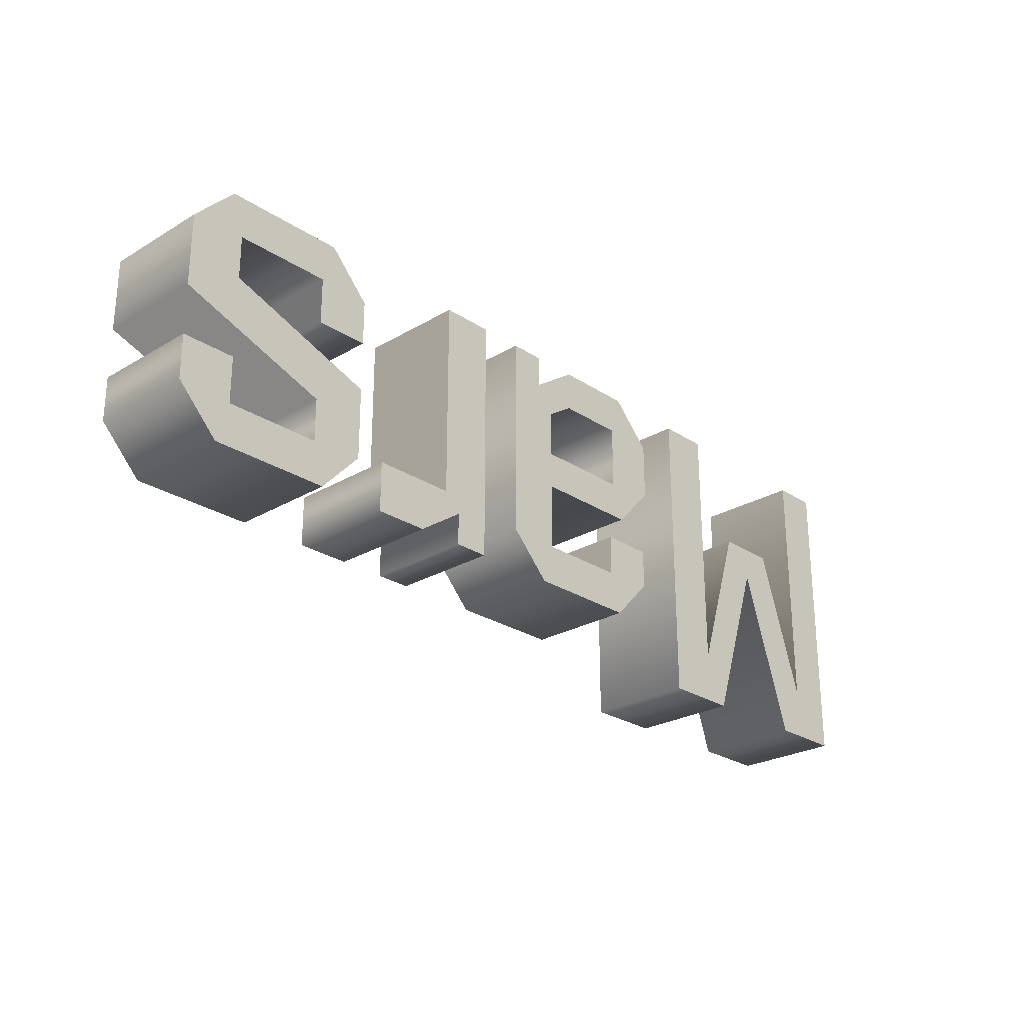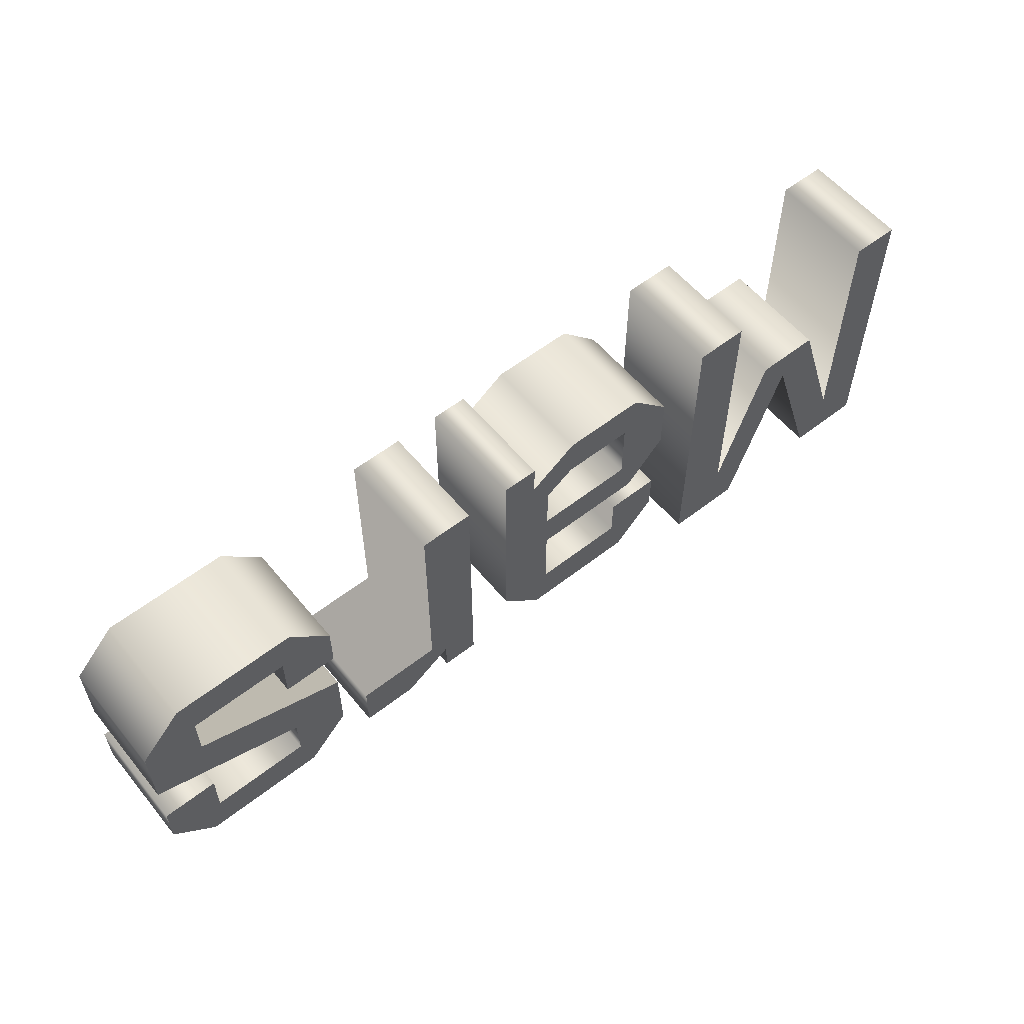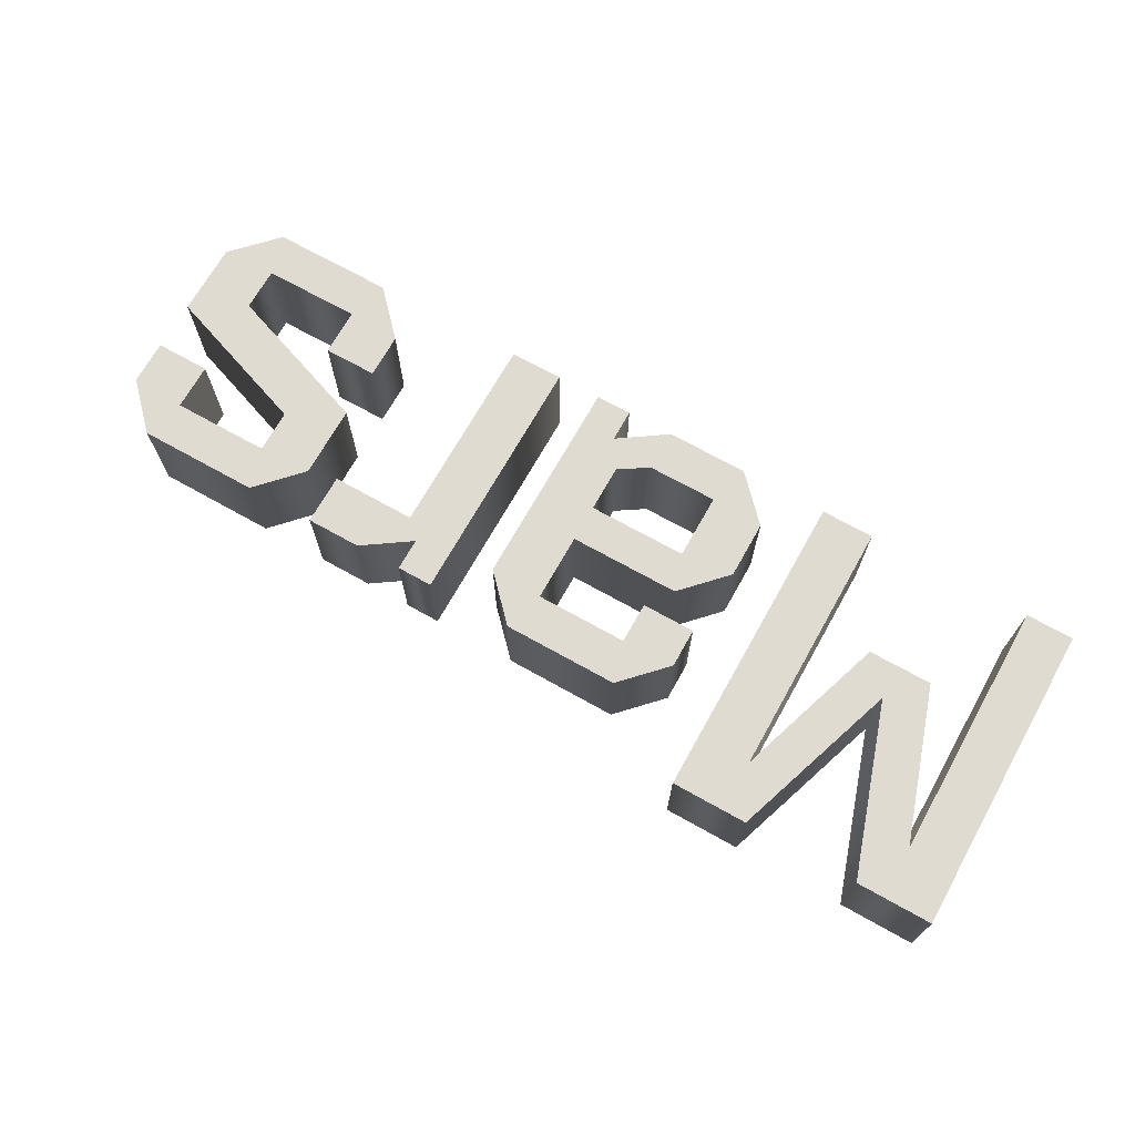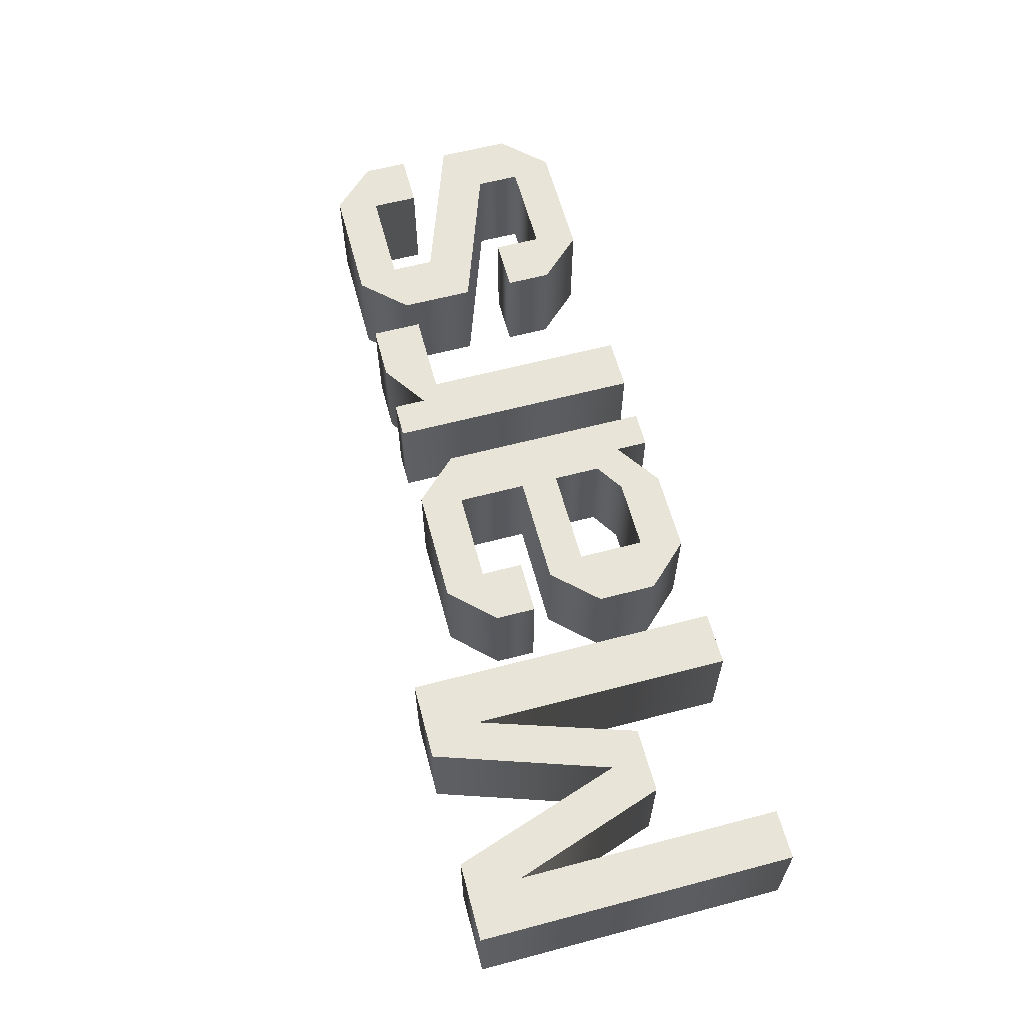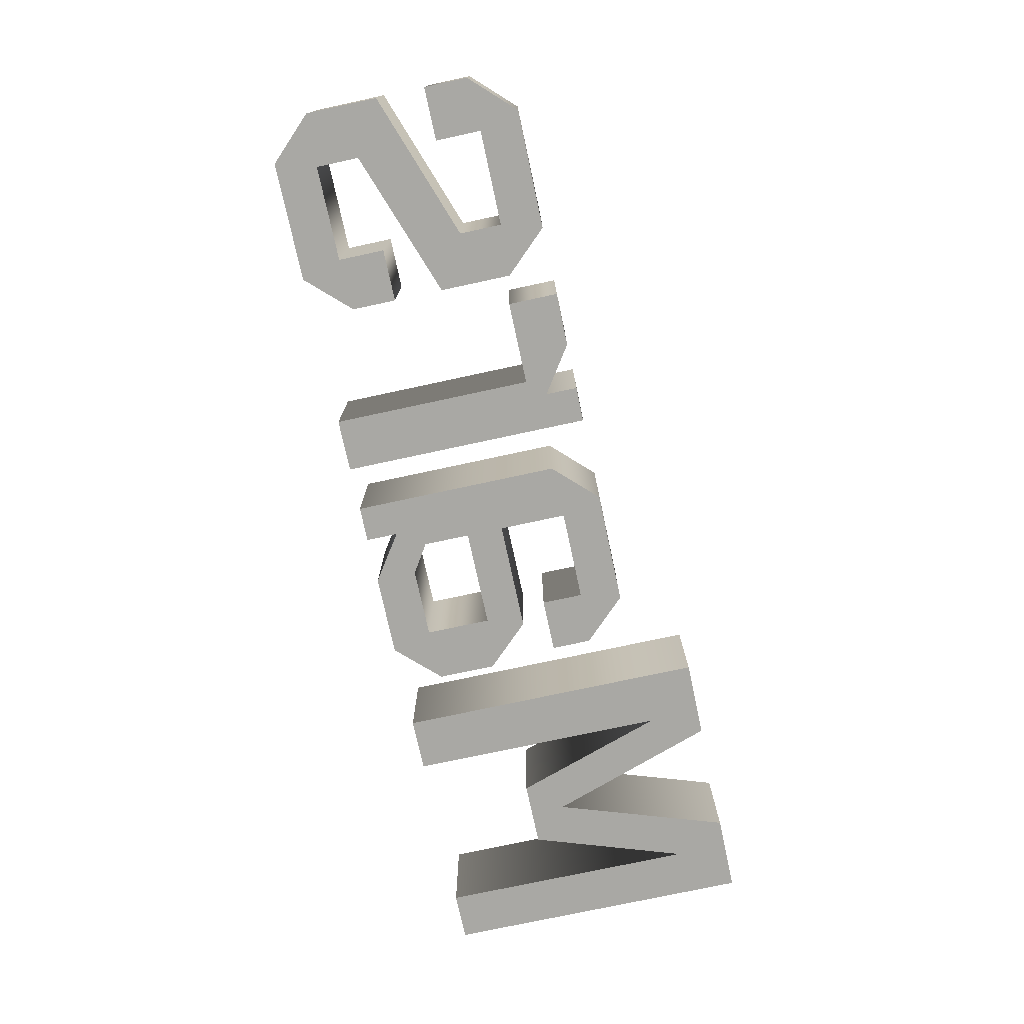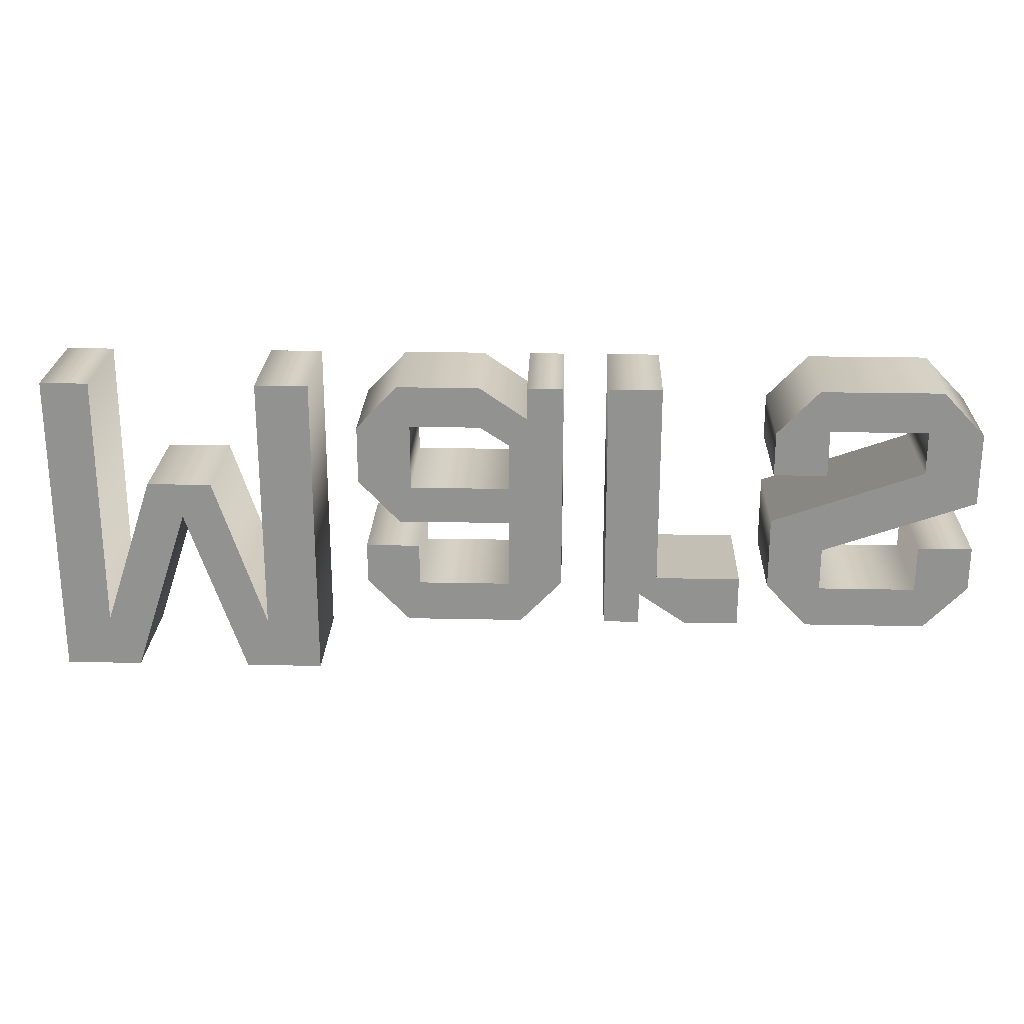
<metadata>
{"format":"obj","ext":"obj","renderer":"f3d","projection":"perspective","resolution":1024,"background":"white","views":[{"elev":-25.5,"azim":133.5,"up":"+Z"},{"elev":57.4,"azim":141.0,"up":"+Z"},{"elev":69.9,"azim":-150.7,"up":"+Y"},{"elev":61.3,"azim":-105.0,"up":"+Y"},{"elev":-75.0,"azim":102.2,"up":"+Y"},{"elev":23.4,"azim":2.0,"up":"+Z"}]}
</metadata>
<code>
o Text
v 0.5522 0.1 0.2832
v 0.4778 0.1 0.2039
v 0.4778 0.1 0.123
v 0.574 0.1 0.123
v 0.574 0.1 0.2079
v 0.7496 0.1 0.2079
v 0.7496 0.1 0.1295
v 0.4778 0.1 0.03236
v 0.4778 0.1 -0.09871
v 0.5522 0.1 -0.178
v 0.7714 0.1 -0.178
v 0.8475 0.1 -0.09871
v 0.8475 0.1 -0.01861
v 0.7496 0.1 -0.01861
v 0.7496 0.1 -0.1028
v 0.574 0.1 -0.1028
v 0.574 0.1 -0.02508
v 0.8475 0.1 0.07201
v 0.8475 0.1 0.2039
v 0.7714 0.1 0.2832
v 0.4252 0.1 -0.178
v 0.4252 0.1 -0.08657
v 0.2722 0.1 -0.08657
v 0.2722 0.1 0.2832
v 0.176 0.1 0.2832
v 0.176 0.1 -0.178
v 0.2407 0.1 -0.178
v 0.2407 0.1 -0.1197
v 0.3265 0.1 -0.178
v -0.1905 0.1 -0.178
v 0.01982 0.1 -0.178
v 0.09506 0.1 -0.09952
v 0.09506 0.1 0.2832
v 0.03034 0.1 0.2832
v 0.03034 0.1 0.2249
v -0.05542 0.1 0.2832
v -0.2035 0.1 0.2832
v -0.2779 0.1 0.2047
v -0.2779 0.1 0.09952
v -0.2035 0.1 0.02104
v -0.002023 0.1 0.02104
v -0.002023 0.1 -0.1028
v -0.1687 0.1 -0.1028
v -0.1687 0.1 -0.02751
v -0.2658 0.1 -0.02751
v -0.2658 0.1 -0.09952
v -0.1816 0.1 0.2079
v -0.05461 0.1 0.2079
v -0.002023 0.1 0.1739
v -0.002023 0.1 0.089
v -0.1816 0.1 0.089
v -0.4591 0.1 -0.1885
v -0.5506 0.1 0.089
v -0.6671 0.1 0.089
v -0.7601 0.1 -0.1877
v -0.7601 0.1 0.2832
v -0.8475 0.1 0.2832
v -0.8475 0.1 -0.2832
v -0.7091 0.1 -0.2832
v -0.6064 0.1 0.02508
v -0.502 0.1 -0.2832
v -0.3629 0.1 -0.2832
v -0.3629 0.1 0.2832
v -0.4591 0.1 0.2832
v 0.5522 -0.1 0.2832
v 0.4778 -0.1 0.2039
v 0.4778 -0.1 0.123
v 0.574 -0.1 0.123
v 0.574 -0.1 0.2079
v 0.7496 -0.1 0.2079
v 0.7496 -0.1 0.1295
v 0.4778 -0.1 0.03236
v 0.4778 -0.1 -0.09871
v 0.5522 -0.1 -0.178
v 0.7714 -0.1 -0.178
v 0.8475 -0.1 -0.09871
v 0.8475 -0.1 -0.01861
v 0.7496 -0.1 -0.01861
v 0.7496 -0.1 -0.1028
v 0.574 -0.1 -0.1028
v 0.574 -0.1 -0.02508
v 0.8475 -0.1 0.07201
v 0.8475 -0.1 0.2039
v 0.7714 -0.1 0.2832
v 0.4252 -0.1 -0.178
v 0.4252 -0.1 -0.08657
v 0.2722 -0.1 -0.08657
v 0.2722 -0.1 0.2832
v 0.176 -0.1 0.2832
v 0.176 -0.1 -0.178
v 0.2407 -0.1 -0.178
v 0.2407 -0.1 -0.1197
v 0.3265 -0.1 -0.178
v -0.1905 -0.1 -0.178
v 0.01982 -0.1 -0.178
v 0.09506 -0.1 -0.09952
v 0.09506 -0.1 0.2832
v 0.03034 -0.1 0.2832
v 0.03034 -0.1 0.2249
v -0.05542 -0.1 0.2832
v -0.2035 -0.1 0.2832
v -0.2779 -0.1 0.2047
v -0.2779 -0.1 0.09952
v -0.2035 -0.1 0.02104
v -0.002023 -0.1 0.02104
v -0.002023 -0.1 -0.1028
v -0.1687 -0.1 -0.1028
v -0.1687 -0.1 -0.02751
v -0.2658 -0.1 -0.02751
v -0.2658 -0.1 -0.09952
v -0.1816 -0.1 0.2079
v -0.05461 -0.1 0.2079
v -0.002023 -0.1 0.1739
v -0.002023 -0.1 0.089
v -0.1816 -0.1 0.089
v -0.4591 -0.1 -0.1885
v -0.5506 -0.1 0.089
v -0.6671 -0.1 0.089
v -0.7601 -0.1 -0.1877
v -0.7601 -0.1 0.2832
v -0.8475 -0.1 0.2832
v -0.8475 -0.1 -0.2832
v -0.7091 -0.1 -0.2832
v -0.6064 -0.1 0.02508
v -0.502 -0.1 -0.2832
v -0.3629 -0.1 -0.2832
v -0.3629 -0.1 0.2832
v -0.4591 -0.1 0.2832
v -0.4591 -0.1 -0.1885
v -0.4591 0.1 -0.1885
v -0.5506 -0.1 0.089
v -0.5506 0.1 0.089
v -0.6671 -0.1 0.089
v -0.6671 0.1 0.089
v -0.7601 -0.1 -0.1877
v -0.7601 0.1 -0.1877
v -0.7601 -0.1 0.2832
v -0.7601 0.1 0.2832
v -0.8475 -0.1 0.2832
v -0.8475 0.1 0.2832
v -0.8475 -0.1 -0.2832
v -0.8475 0.1 -0.2832
v -0.7091 -0.1 -0.2832
v -0.7091 0.1 -0.2832
v -0.6064 -0.1 0.02508
v -0.6064 0.1 0.02508
v -0.502 -0.1 -0.2832
v -0.502 0.1 -0.2832
v -0.3629 -0.1 -0.2832
v -0.3629 0.1 -0.2832
v -0.3629 -0.1 0.2832
v -0.3629 0.1 0.2832
v -0.4591 -0.1 0.2832
v -0.4591 0.1 0.2832
v -0.1905 -0.1 -0.178
v -0.1905 0.1 -0.178
v 0.01982 -0.1 -0.178
v 0.01982 0.1 -0.178
v 0.09506 -0.1 -0.09952
v 0.09506 0.1 -0.09952
v 0.09506 -0.1 0.2832
v 0.09506 0.1 0.2832
v 0.03034 -0.1 0.2832
v 0.03034 0.1 0.2832
v 0.03034 -0.1 0.2249
v 0.03034 0.1 0.2249
v -0.05542 -0.1 0.2832
v -0.05542 0.1 0.2832
v -0.2035 -0.1 0.2832
v -0.2035 0.1 0.2832
v -0.2779 -0.1 0.2047
v -0.2779 0.1 0.2047
v -0.2779 -0.1 0.09952
v -0.2779 0.1 0.09952
v -0.2035 -0.1 0.02104
v -0.2035 0.1 0.02104
v -0.002023 -0.1 0.02104
v -0.002023 0.1 0.02104
v -0.002023 -0.1 -0.1028
v -0.002023 0.1 -0.1028
v -0.1687 -0.1 -0.1028
v -0.1687 0.1 -0.1028
v -0.1687 -0.1 -0.02751
v -0.1687 0.1 -0.02751
v -0.2658 -0.1 -0.02751
v -0.2658 0.1 -0.02751
v -0.2658 -0.1 -0.09952
v -0.2658 0.1 -0.09952
v -0.1816 -0.1 0.2079
v -0.1816 0.1 0.2079
v -0.05461 -0.1 0.2079
v -0.05461 0.1 0.2079
v -0.002023 -0.1 0.1739
v -0.002023 0.1 0.1739
v -0.002023 -0.1 0.089
v -0.002023 0.1 0.089
v -0.1816 -0.1 0.089
v -0.1816 0.1 0.089
v 0.4252 -0.1 -0.178
v 0.4252 0.1 -0.178
v 0.4252 -0.1 -0.08657
v 0.4252 0.1 -0.08657
v 0.2722 -0.1 -0.08657
v 0.2722 0.1 -0.08657
v 0.2722 -0.1 0.2832
v 0.2722 0.1 0.2832
v 0.176 -0.1 0.2832
v 0.176 0.1 0.2832
v 0.176 -0.1 -0.178
v 0.176 0.1 -0.178
v 0.2407 -0.1 -0.178
v 0.2407 0.1 -0.178
v 0.2407 -0.1 -0.1197
v 0.2407 0.1 -0.1197
v 0.3265 -0.1 -0.178
v 0.3265 0.1 -0.178
v 0.5522 -0.1 0.2832
v 0.5522 0.1 0.2832
v 0.4778 -0.1 0.2039
v 0.4778 0.1 0.2039
v 0.4778 -0.1 0.123
v 0.4778 0.1 0.123
v 0.574 -0.1 0.123
v 0.574 0.1 0.123
v 0.574 -0.1 0.2079
v 0.574 0.1 0.2079
v 0.7496 -0.1 0.2079
v 0.7496 0.1 0.2079
v 0.7496 -0.1 0.1295
v 0.7496 0.1 0.1295
v 0.4778 -0.1 0.03236
v 0.4778 0.1 0.03236
v 0.4778 -0.1 -0.09871
v 0.4778 0.1 -0.09871
v 0.5522 -0.1 -0.178
v 0.5522 0.1 -0.178
v 0.7714 -0.1 -0.178
v 0.7714 0.1 -0.178
v 0.8475 -0.1 -0.09871
v 0.8475 0.1 -0.09871
v 0.8475 -0.1 -0.01861
v 0.8475 0.1 -0.01861
v 0.7496 -0.1 -0.01861
v 0.7496 0.1 -0.01861
v 0.7496 -0.1 -0.1028
v 0.7496 0.1 -0.1028
v 0.574 -0.1 -0.1028
v 0.574 0.1 -0.1028
v 0.574 -0.1 -0.02508
v 0.574 0.1 -0.02508
v 0.8475 -0.1 0.07201
v 0.8475 0.1 0.07201
v 0.8475 -0.1 0.2039
v 0.8475 0.1 0.2039
v 0.7714 -0.1 0.2832
v 0.7714 0.1 0.2832
f 9 11 10
f 9 16 11
f 16 15 11
f 15 12 11
f 9 17 16
f 14 12 15
f 8 17 9
f 14 13 12
f 8 18 17
f 7 18 8
f 7 19 18
f 2 4 3
f 2 5 4
f 6 19 7
f 1 5 2
f 6 20 19
f 1 6 5
f 1 20 6
f 25 27 26
f 25 28 27
f 28 21 29
f 28 22 21
f 25 23 28
f 23 22 28
f 25 24 23
f 46 31 30
f 46 43 31
f 43 42 31
f 42 32 31
f 46 44 43
f 41 32 42
f 45 44 46
f 41 33 32
f 39 41 40
f 39 51 41
f 51 50 41
f 50 33 41
f 39 47 51
f 49 33 50
f 38 47 39
f 48 35 49
f 35 33 49
f 37 47 38
f 37 48 47
f 37 35 48
f 37 36 35
f 34 33 35
f 57 55 58
f 55 59 58
f 55 60 59
f 60 52 61
f 52 62 61
f 52 63 62
f 60 53 52
f 64 63 52
f 57 56 55
f 54 60 55
f 54 53 60
f 75 73 74
f 80 73 75
f 79 80 75
f 76 79 75
f 81 73 80
f 76 78 79
f 81 72 73
f 77 78 76
f 82 72 81
f 82 71 72
f 83 71 82
f 68 66 67
f 69 66 68
f 83 70 71
f 69 65 66
f 84 70 83
f 70 65 69
f 84 65 70
f 91 89 90
f 92 89 91
f 85 92 93
f 86 92 85
f 87 89 92
f 86 87 92
f 88 89 87
f 95 110 94
f 107 110 95
f 106 107 95
f 96 106 95
f 108 110 107
f 96 105 106
f 108 109 110
f 97 105 96
f 105 103 104
f 115 103 105
f 114 115 105
f 97 114 105
f 111 103 115
f 97 113 114
f 111 102 103
f 99 112 113
f 97 99 113
f 111 101 102
f 112 101 111
f 99 101 112
f 100 101 99
f 97 98 99
f 119 121 122
f 123 119 122
f 124 119 123
f 116 124 125
f 126 116 125
f 127 116 126
f 117 124 116
f 127 128 116
f 120 121 119
f 124 118 119
f 117 118 124
f 130 132 131 129
f 132 134 133 131
f 134 136 135 133
f 136 138 137 135
f 138 140 139 137
f 140 142 141 139
f 142 144 143 141
f 144 146 145 143
f 146 148 147 145
f 148 150 149 147
f 150 152 151 149
f 152 154 153 151
f 154 130 129 153
f 156 158 157 155
f 158 160 159 157
f 160 162 161 159
f 162 164 163 161
f 164 166 165 163
f 166 168 167 165
f 168 170 169 167
f 170 172 171 169
f 172 174 173 171
f 174 176 175 173
f 176 178 177 175
f 178 180 179 177
f 180 182 181 179
f 182 184 183 181
f 184 186 185 183
f 186 188 187 185
f 188 156 155 187
f 190 192 191 189
f 192 194 193 191
f 194 196 195 193
f 196 198 197 195
f 198 190 189 197
f 200 202 201 199
f 202 204 203 201
f 204 206 205 203
f 206 208 207 205
f 208 210 209 207
f 210 212 211 209
f 212 214 213 211
f 214 216 215 213
f 216 200 199 215
f 218 220 219 217
f 220 222 221 219
f 222 224 223 221
f 224 226 225 223
f 226 228 227 225
f 228 230 229 227
f 230 232 231 229
f 232 234 233 231
f 234 236 235 233
f 236 238 237 235
f 238 240 239 237
f 240 242 241 239
f 242 244 243 241
f 244 246 245 243
f 246 248 247 245
f 248 250 249 247
f 250 252 251 249
f 252 254 253 251
f 254 256 255 253
f 256 218 217 255

</code>
